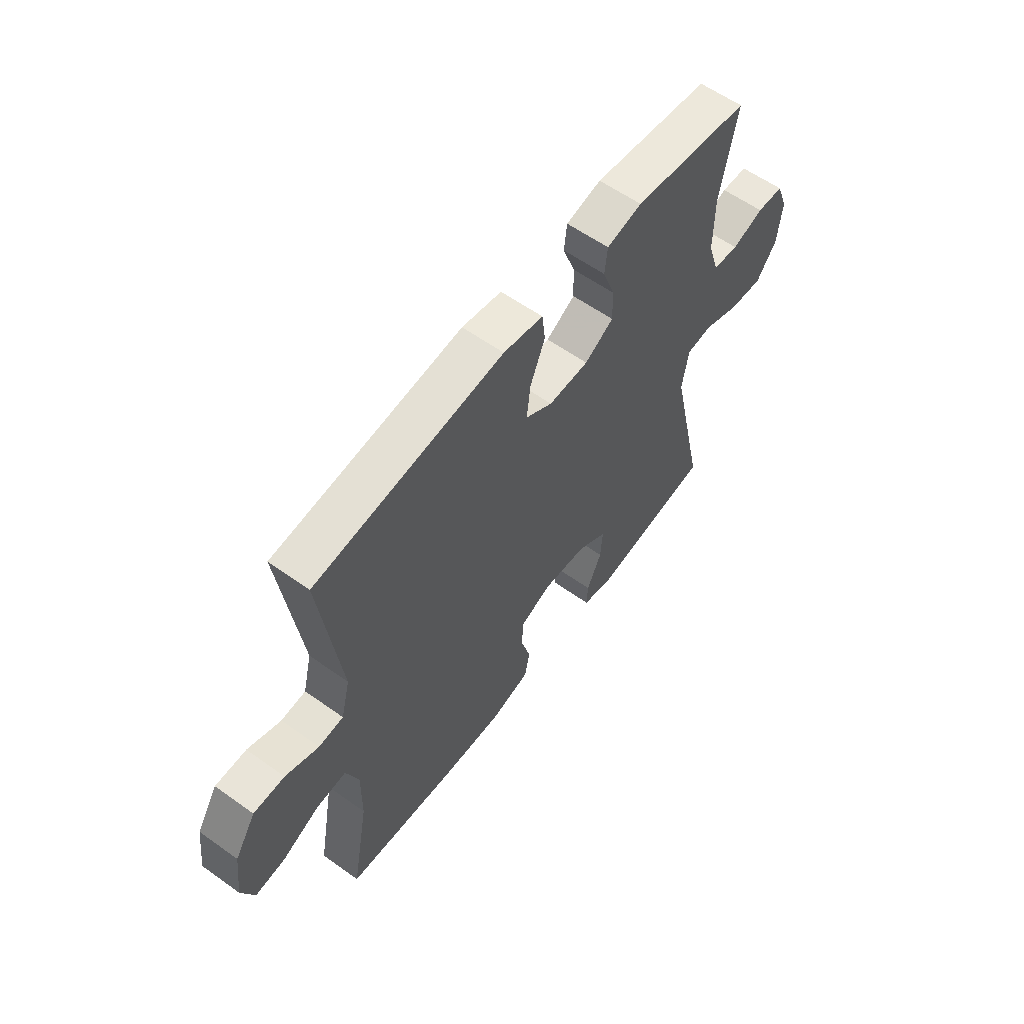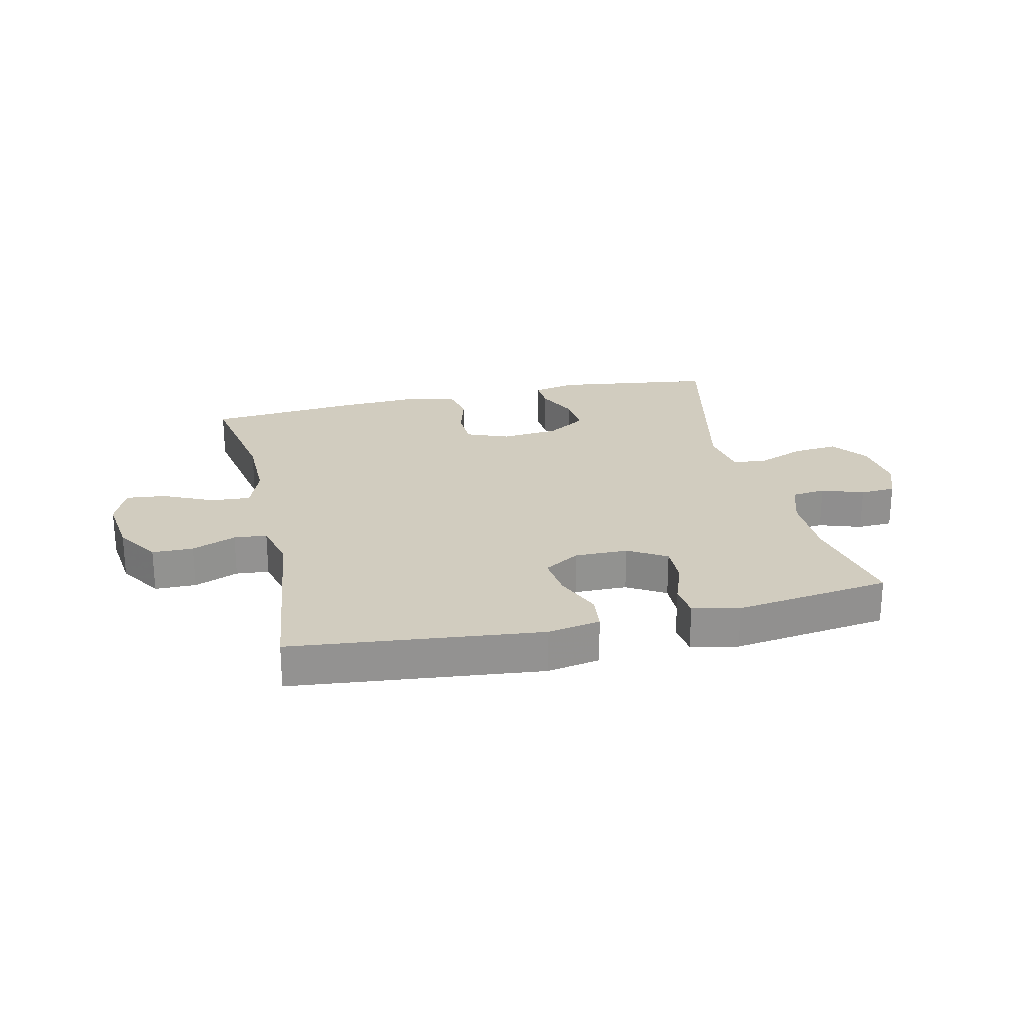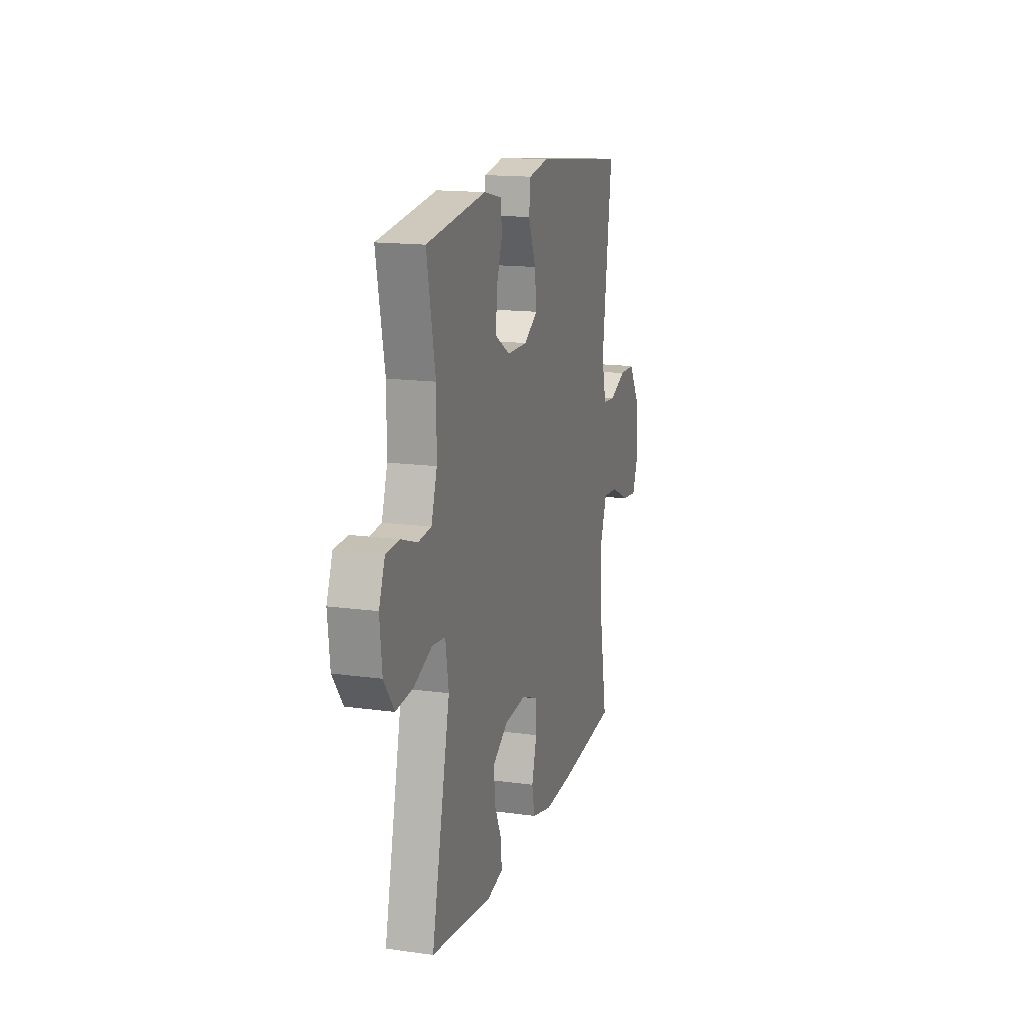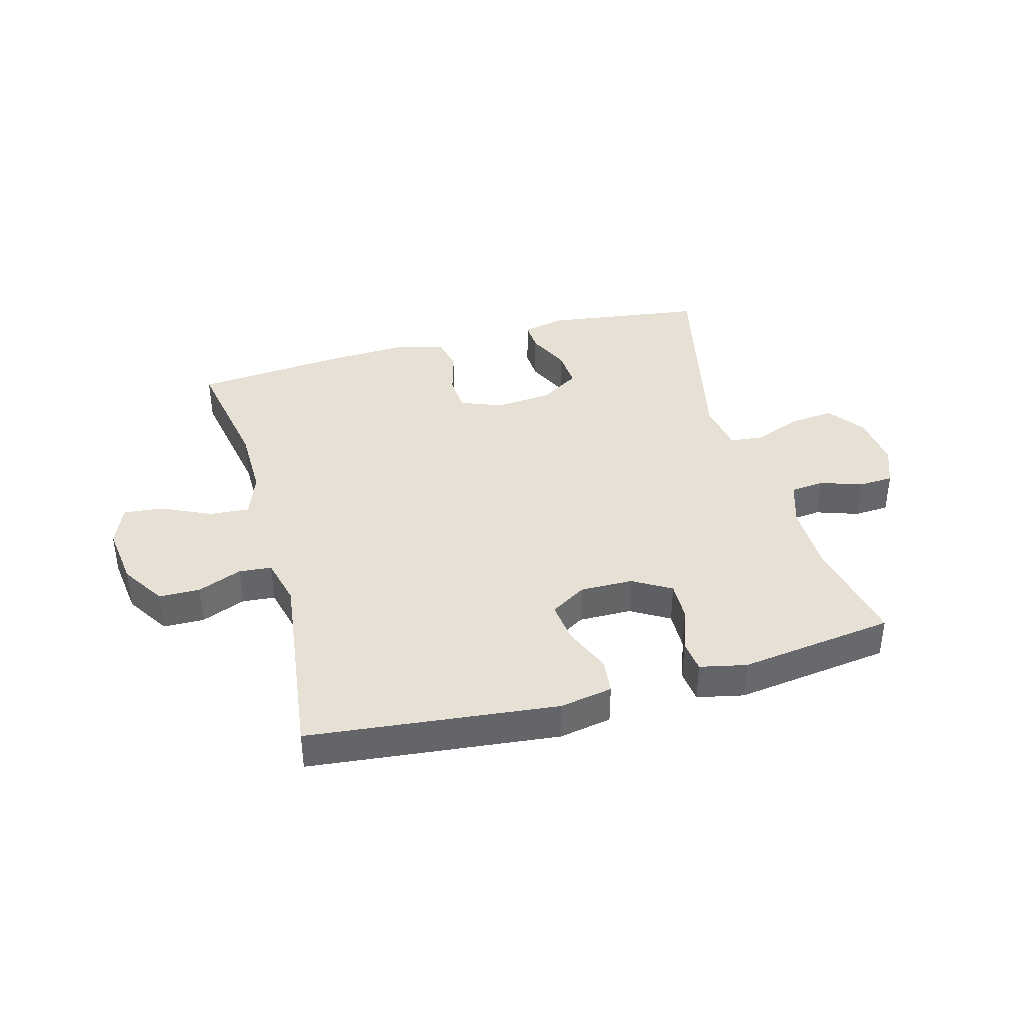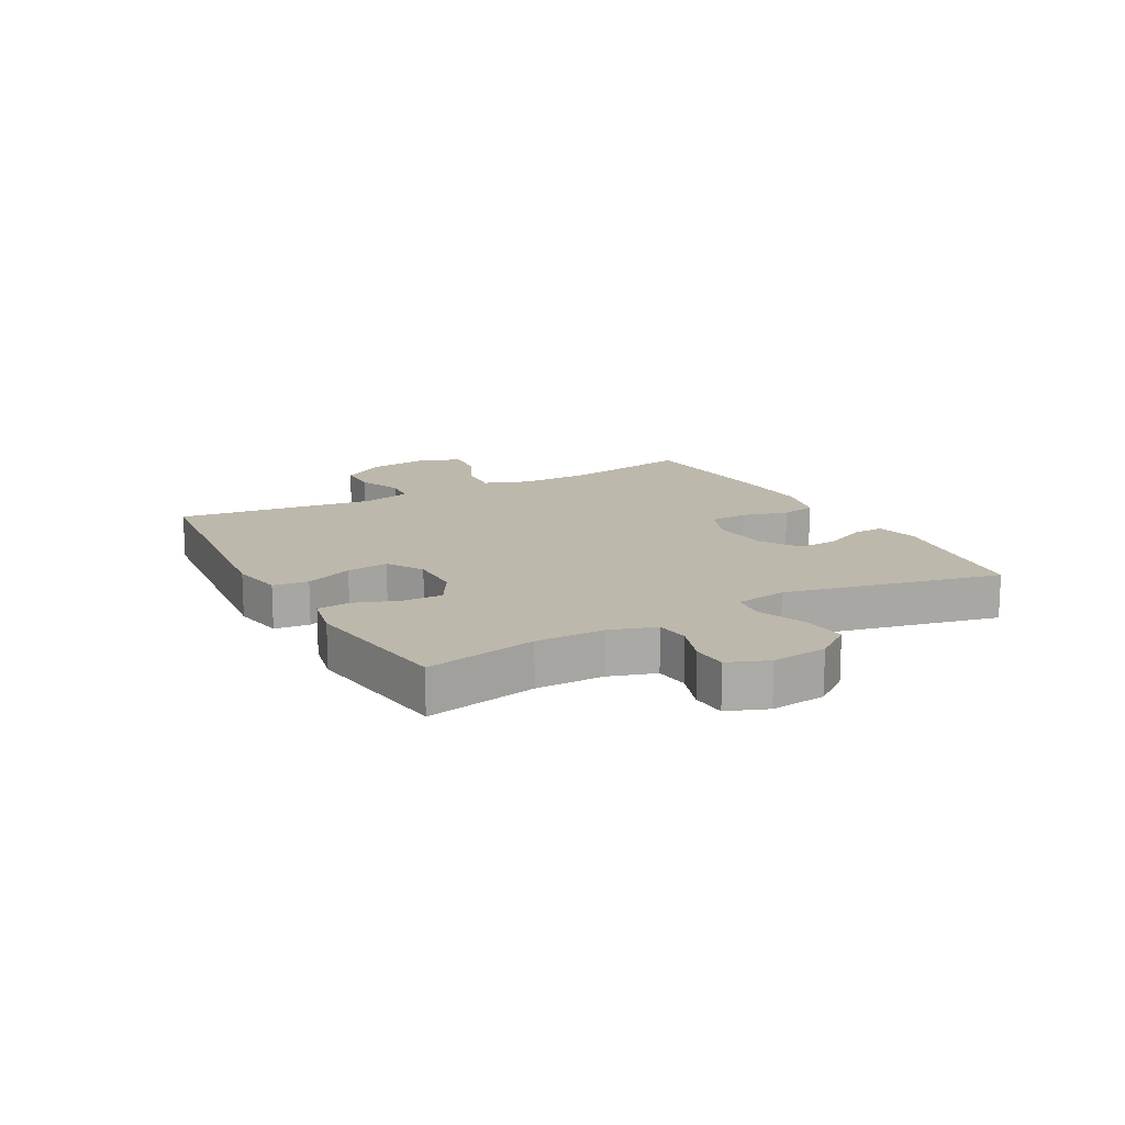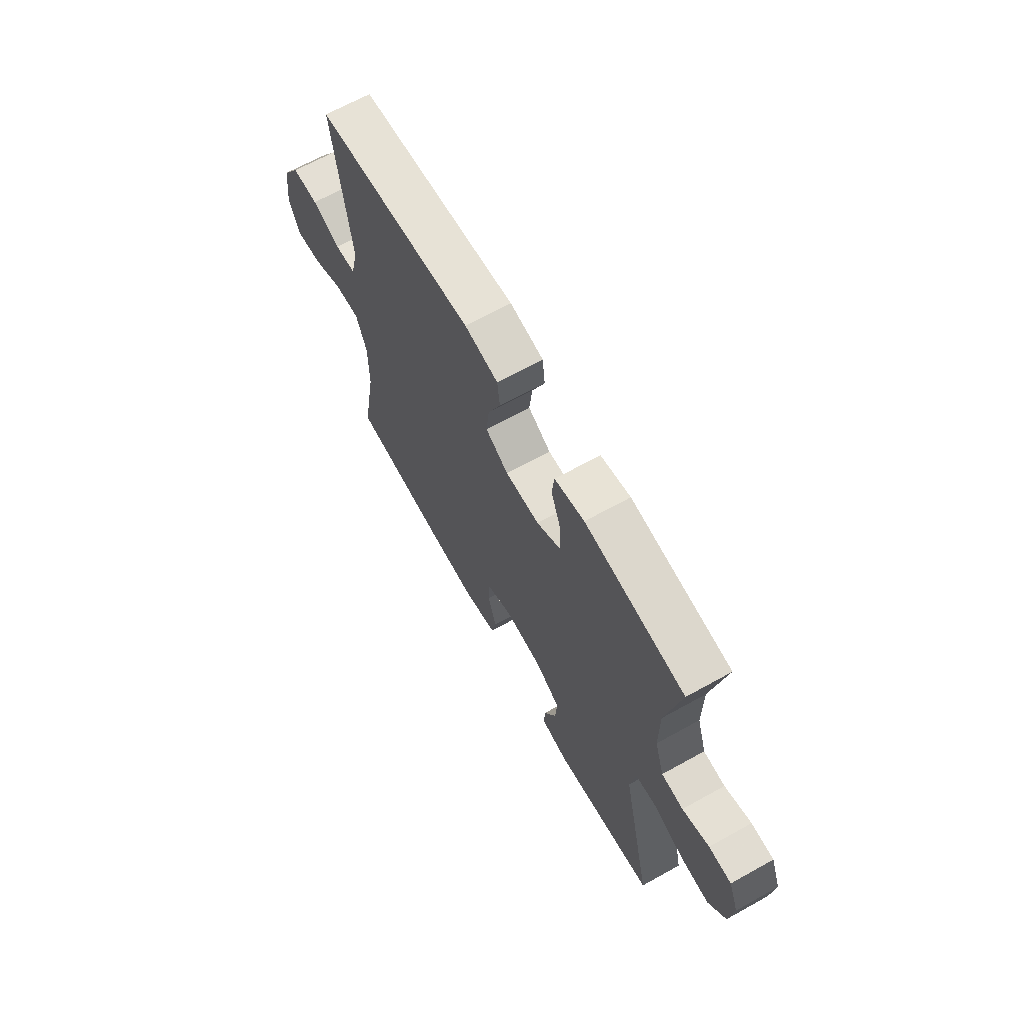
<metadata>
{"format":"obj","ext":"obj","renderer":"f3d","projection":"perspective","resolution":1024,"background":"white","views":[{"elev":59.3,"azim":-53.7,"up":"+Z"},{"elev":24.0,"azim":-13.0,"up":"+Y"},{"elev":15.5,"azim":106.2,"up":"+Z"},{"elev":39.0,"azim":-15.4,"up":"+Y"},{"elev":14.7,"azim":61.2,"up":"+Y"},{"elev":66.8,"azim":60.9,"up":"+Z"}]}
</metadata>
<code>
v 0.5 0.07 -0.5
v 0.233 0.07 -0.537
v 0.161 0.07 -0.521
v 0.163 0.07 -0.469
v 0.196 0.07 -0.397
v 0.2 0.07 -0.33
v 0.134 0.07 -0.288
v 0.037 0.07 -0.279
v -0.033 0.07 -0.307
v -0.036 0.07 -0.371
v -0.014 0.07 -0.448
v -0.026 0.07 -0.507
v -0.114 0.07 -0.529
v -0.244 0.07 -0.523
v -0.5 0.07 -0.5
v -0.462 0.07 -0.287
v -0.461 0.07 -0.165
v -0.489 0.07 -0.089
v -0.556 0.07 -0.094
v -0.639 0.07 -0.133
v -0.706 0.07 -0.14
v -0.734 0.07 -0.071
v -0.721 0.07 0.033
v -0.674 0.07 0.107
v -0.605 0.07 0.108
v -0.531 0.07 0.078
v -0.476 0.07 0.083
v -0.456 0.07 0.165
v -0.5 0.07 0.5
v -0.083 0.07 0.545
v 0.005 0.07 0.529
v 0.012 0.07 0.47
v -0.021 0.07 0.39
v -0.029 0.07 0.32
v 0.031 0.07 0.283
v 0.12 0.07 0.284
v 0.184 0.07 0.322
v 0.182 0.07 0.389
v 0.155 0.07 0.463
v 0.161 0.07 0.518
v 0.239 0.07 0.535
v 0.5 0.07 0.5
v 0.463 0.07 0.313
v 0.463 0.07 0.198
v 0.488 0.07 0.121
v 0.545 0.07 0.115
v 0.615 0.07 0.139
v 0.674 0.07 0.136
v 0.7 0.07 0.069
v 0.69 0.07 -0.024
v 0.645 0.07 -0.085
v 0.57 0.07 -0.078
v 0.49 0.07 -0.046
v 0.433 0.07 -0.052
v 0.419 0.07 -0.139
v 0.5 0 -0.5
v 0.233 0 -0.537
v 0.161 0 -0.521
v 0.163 0 -0.469
v 0.196 0 -0.397
v 0.2 0 -0.33
v 0.134 0 -0.288
v 0.037 0 -0.279
v -0.033 0 -0.307
v -0.036 0 -0.371
v -0.014 0 -0.448
v -0.026 0 -0.507
v -0.114 0 -0.529
v -0.244 0 -0.523
v -0.5 0 -0.5
v -0.462 0 -0.287
v -0.461 0 -0.165
v -0.489 0 -0.089
v -0.556 0 -0.094
v -0.639 0 -0.133
v -0.706 0 -0.14
v -0.734 0 -0.071
v -0.721 0 0.033
v -0.674 0 0.107
v -0.605 0 0.108
v -0.531 0 0.078
v -0.476 0 0.083
v -0.456 0 0.165
v -0.5 0 0.5
v -0.083 0 0.545
v 0.005 0 0.529
v 0.012 0 0.47
v -0.021 0 0.39
v -0.029 0 0.32
v 0.031 0 0.283
v 0.12 0 0.284
v 0.184 0 0.322
v 0.182 0 0.389
v 0.155 0 0.463
v 0.161 0 0.518
v 0.239 0 0.535
v 0.5 0 0.5
v 0.463 0 0.313
v 0.463 0 0.198
v 0.488 0 0.121
v 0.545 0 0.115
v 0.615 0 0.139
v 0.674 0 0.136
v 0.7 0 0.069
v 0.69 0 -0.024
v 0.645 0 -0.085
v 0.57 0 -0.078
v 0.49 0 -0.046
v 0.433 0 -0.052
v 0.419 0 -0.139
f 51 52 53
f 50 51 53
f 49 50 53
f 48 49 53
f 47 48 53
f 46 47 53
f 45 46 53 54
f 44 45 54
f 43 44 54 55
f 41 42 43
f 40 41 43
f 39 40 43
f 38 39 43
f 37 38 43 55
f 31 32 33
f 30 31 33
f 29 30 33
f 28 29 33
f 27 28 33 34
f 24 25 26
f 23 24 26
f 22 23 26
f 21 22 26
f 20 21 26
f 19 20 26
f 18 19 26 27
f 27 34 35
f 18 27 35
f 17 18 35
f 14 15 16
f 13 14 16
f 12 13 16
f 11 12 16
f 10 11 16
f 9 10 16 17
f 3 4 5
f 2 3 5
f 1 2 5
f 55 1 5
f 55 5 6
f 55 6 7
f 37 55 7
f 36 37 7
f 17 35 36
f 9 17 36
f 8 9 36
f 7 8 36
f 108 107 106
f 108 106 105
f 108 105 104
f 108 104 103
f 108 103 102
f 108 102 101
f 109 108 101 100
f 109 100 99
f 110 109 99 98
f 98 97 96
f 98 96 95
f 98 95 94
f 98 94 93
f 110 98 93 92
f 88 87 86
f 88 86 85
f 88 85 84
f 88 84 83
f 89 88 83 82
f 81 80 79
f 81 79 78
f 81 78 77
f 81 77 76
f 81 76 75
f 81 75 74
f 82 81 74 73
f 90 89 82
f 90 82 73
f 90 73 72
f 71 70 69
f 71 69 68
f 71 68 67
f 71 67 66
f 71 66 65
f 72 71 65 64
f 60 59 58
f 60 58 57
f 60 57 56
f 60 56 110
f 61 60 110
f 62 61 110
f 62 110 92
f 62 92 91
f 91 90 72
f 91 72 64
f 91 64 63
f 91 63 62
f 1 56 57 2
f 2 57 58 3
f 3 58 59 4
f 4 59 60 5
f 5 60 61 6
f 6 61 62 7
f 7 62 63 8
f 8 63 64 9
f 9 64 65 10
f 10 65 66 11
f 11 66 67 12
f 12 67 68 13
f 13 68 69 14
f 14 69 70 15
f 15 70 71 16
f 16 71 72 17
f 17 72 73 18
f 18 73 74 19
f 19 74 75 20
f 20 75 76 21
f 21 76 77 22
f 22 77 78 23
f 23 78 79 24
f 24 79 80 25
f 25 80 81 26
f 26 81 82 27
f 27 82 83 28
f 28 83 84 29
f 29 84 85 30
f 30 85 86 31
f 31 86 87 32
f 32 87 88 33
f 33 88 89 34
f 34 89 90 35
f 35 90 91 36
f 36 91 92 37
f 37 92 93 38
f 38 93 94 39
f 39 94 95 40
f 40 95 96 41
f 41 96 97 42
f 42 97 98 43
f 43 98 99 44
f 44 99 100 45
f 45 100 101 46
f 46 101 102 47
f 47 102 103 48
f 48 103 104 49
f 49 104 105 50
f 50 105 106 51
f 51 106 107 52
f 52 107 108 53
f 53 108 109 54
f 54 109 110 55
f 55 110 56 1

</code>
